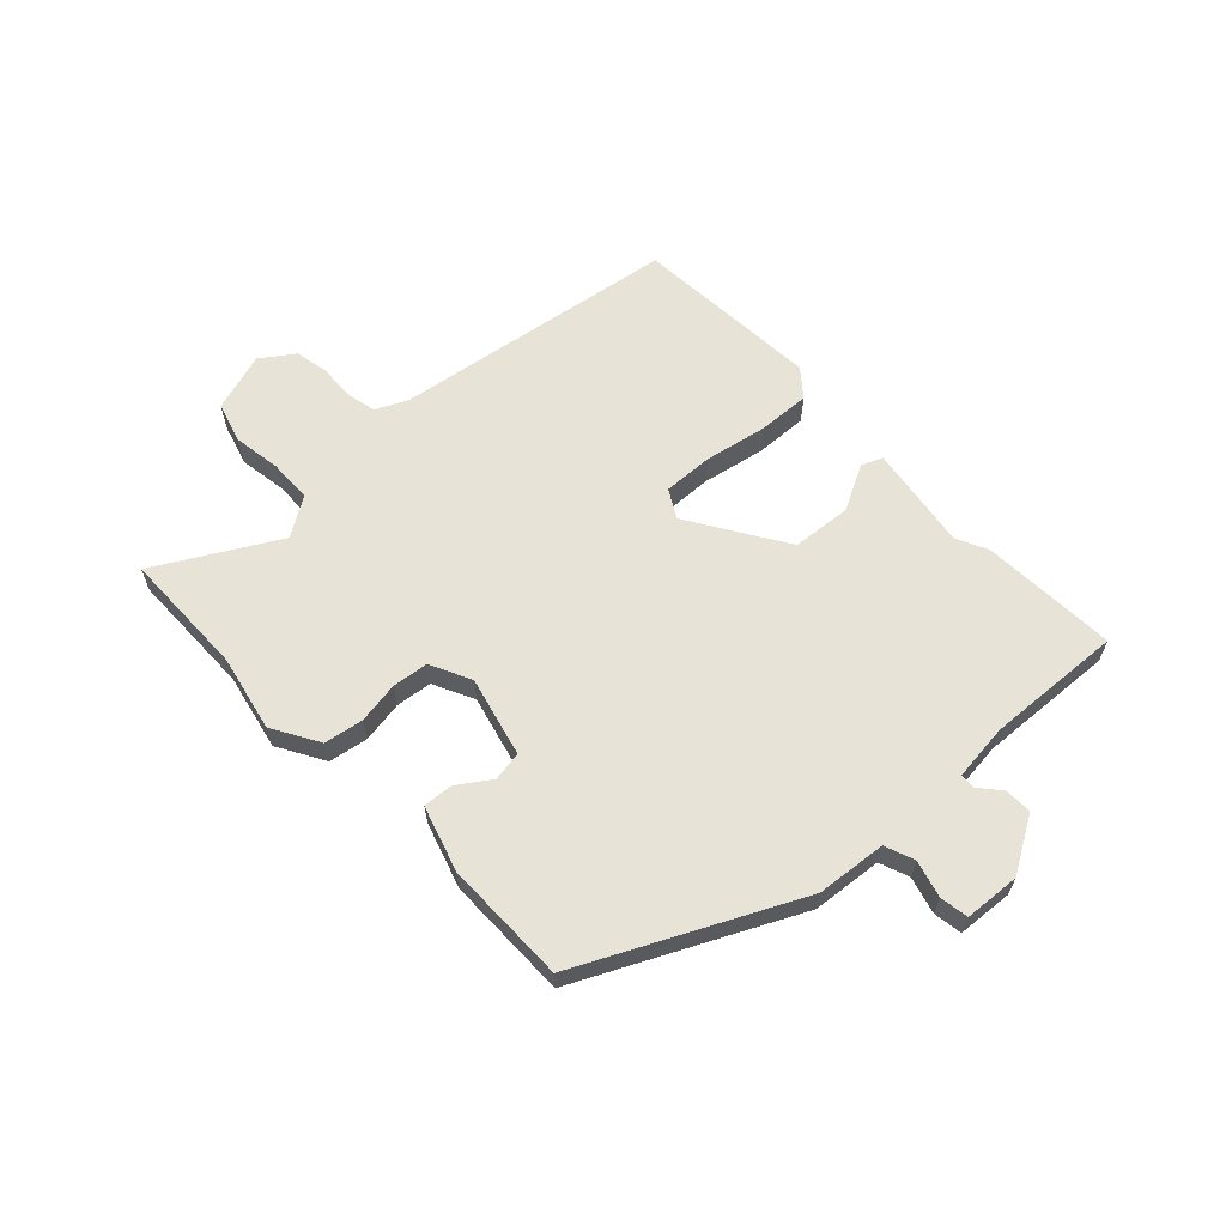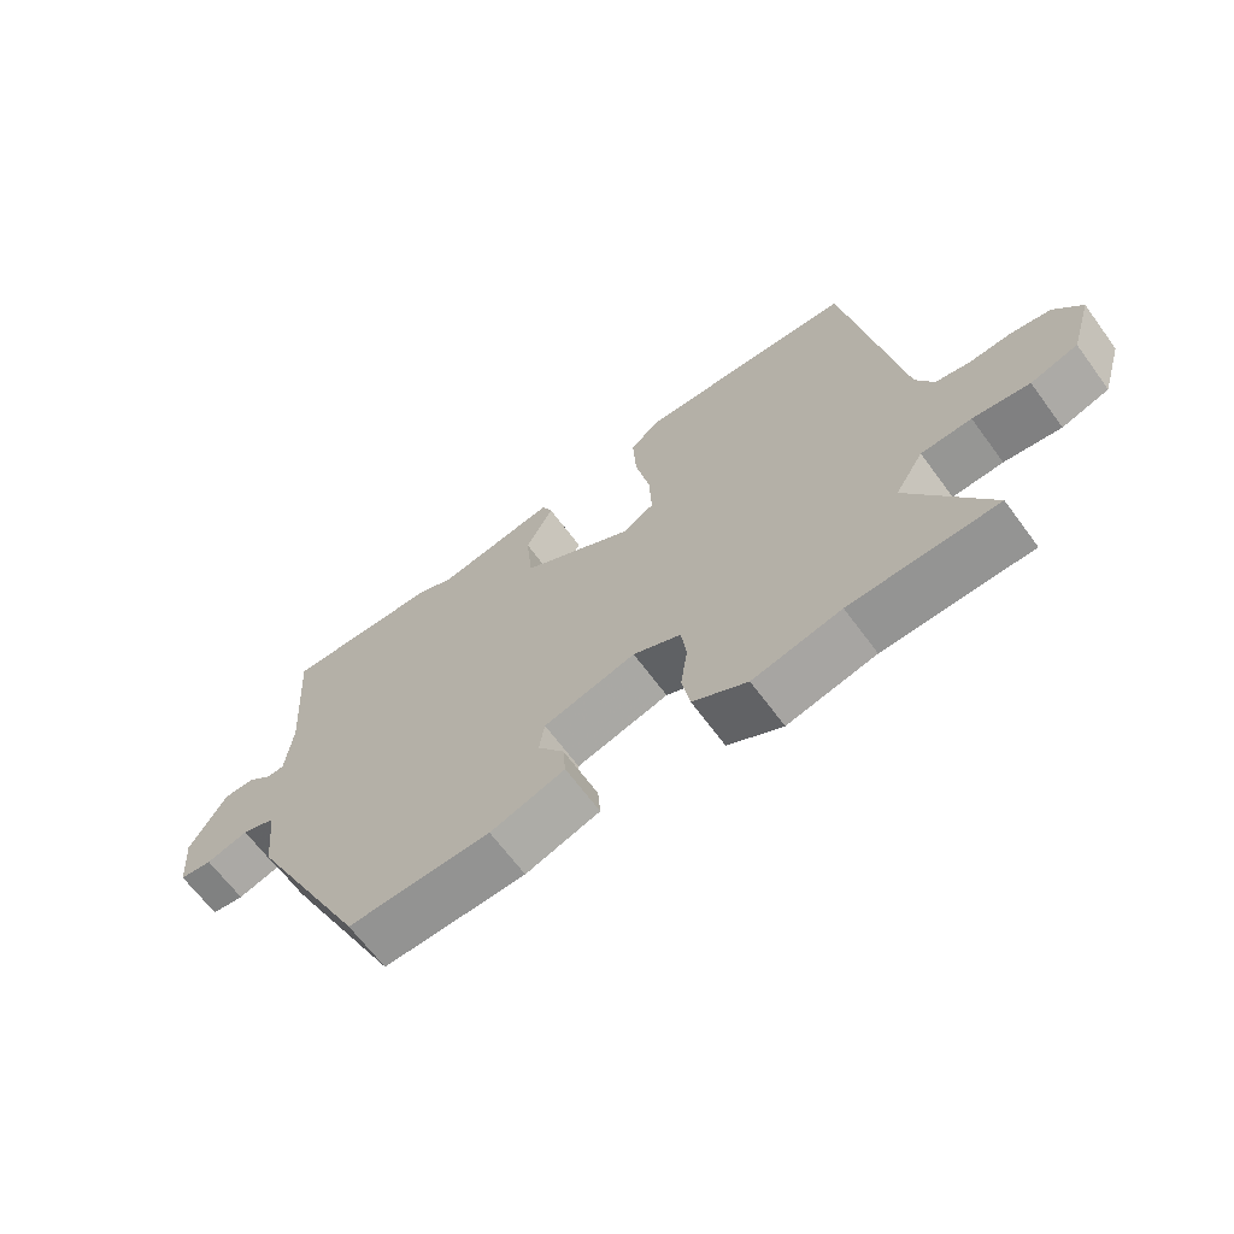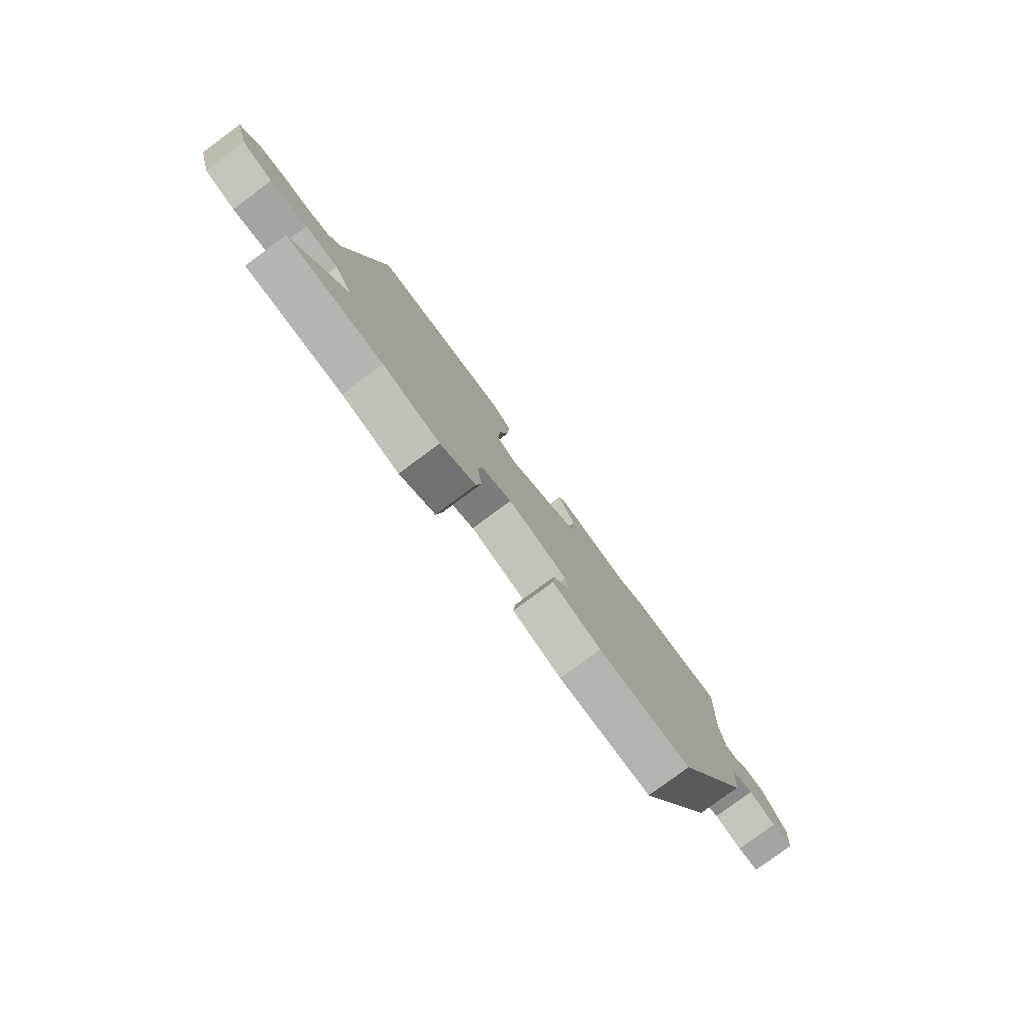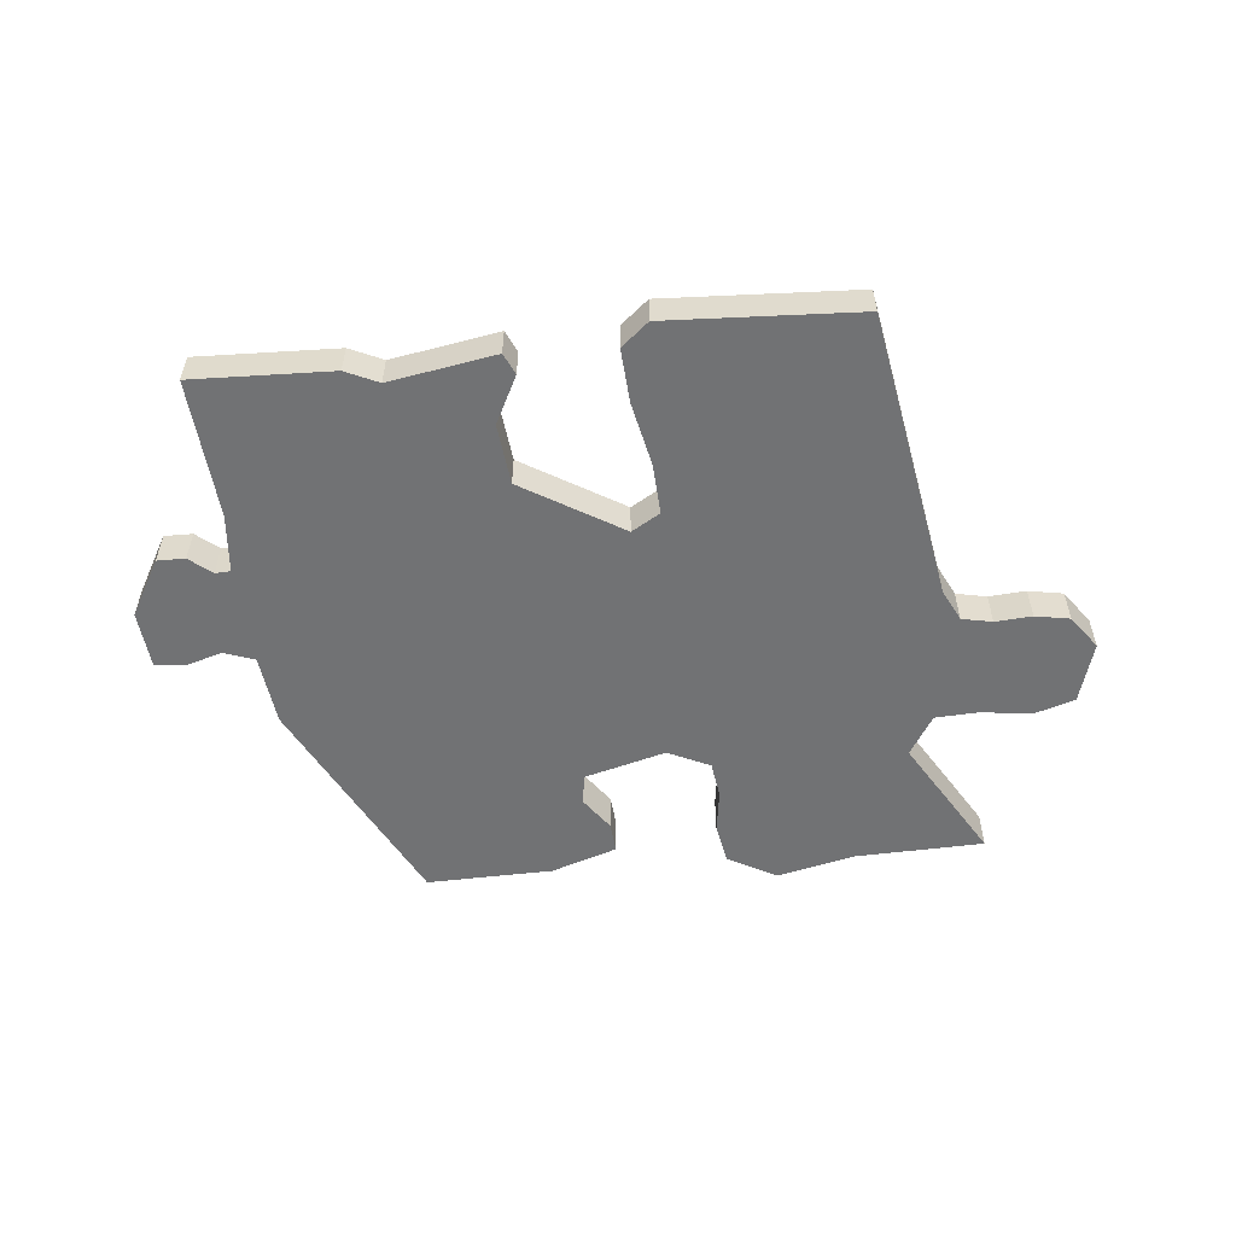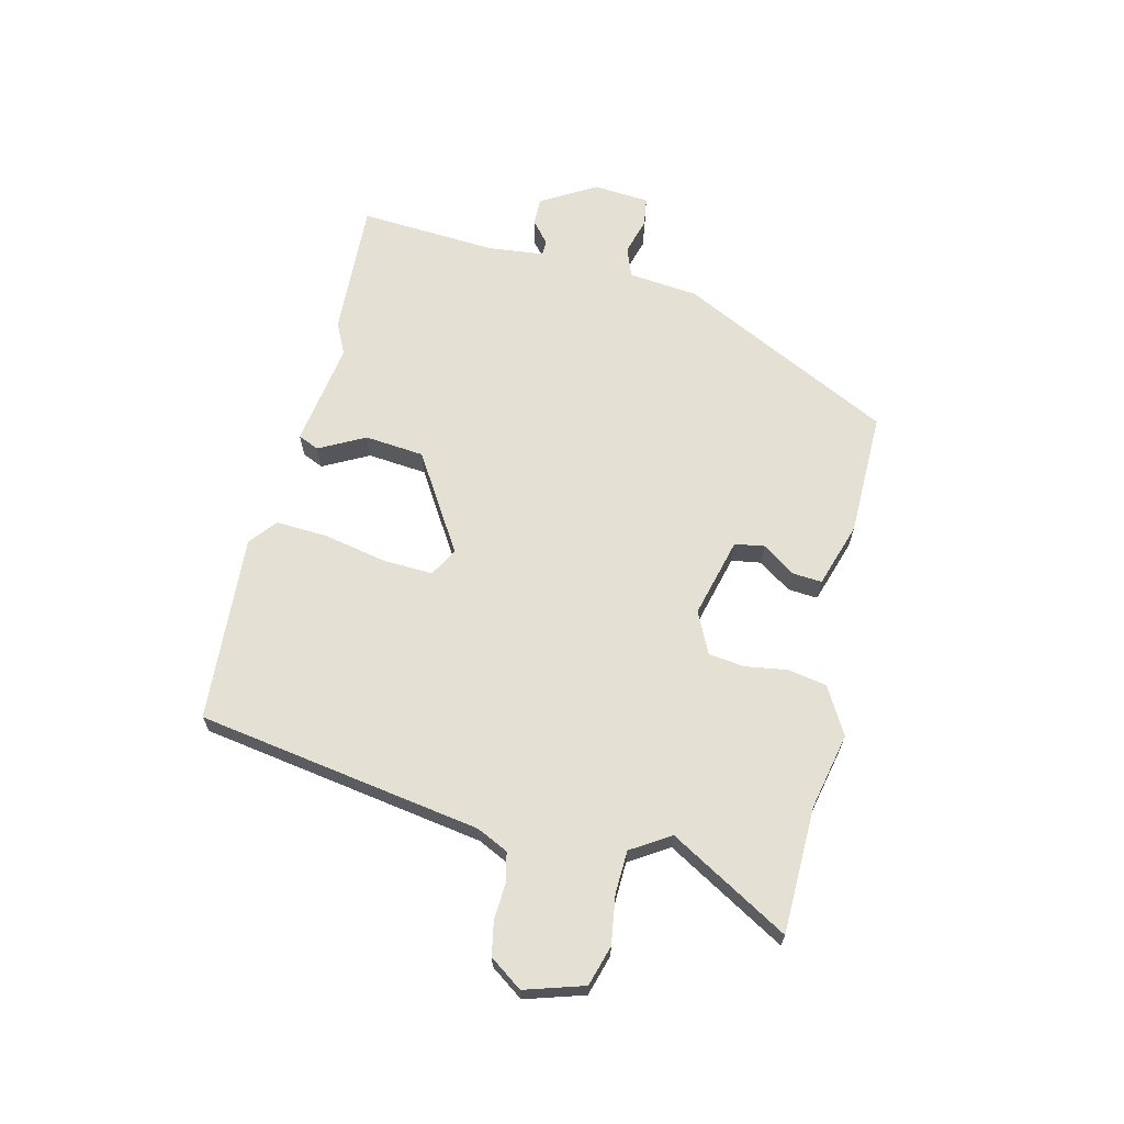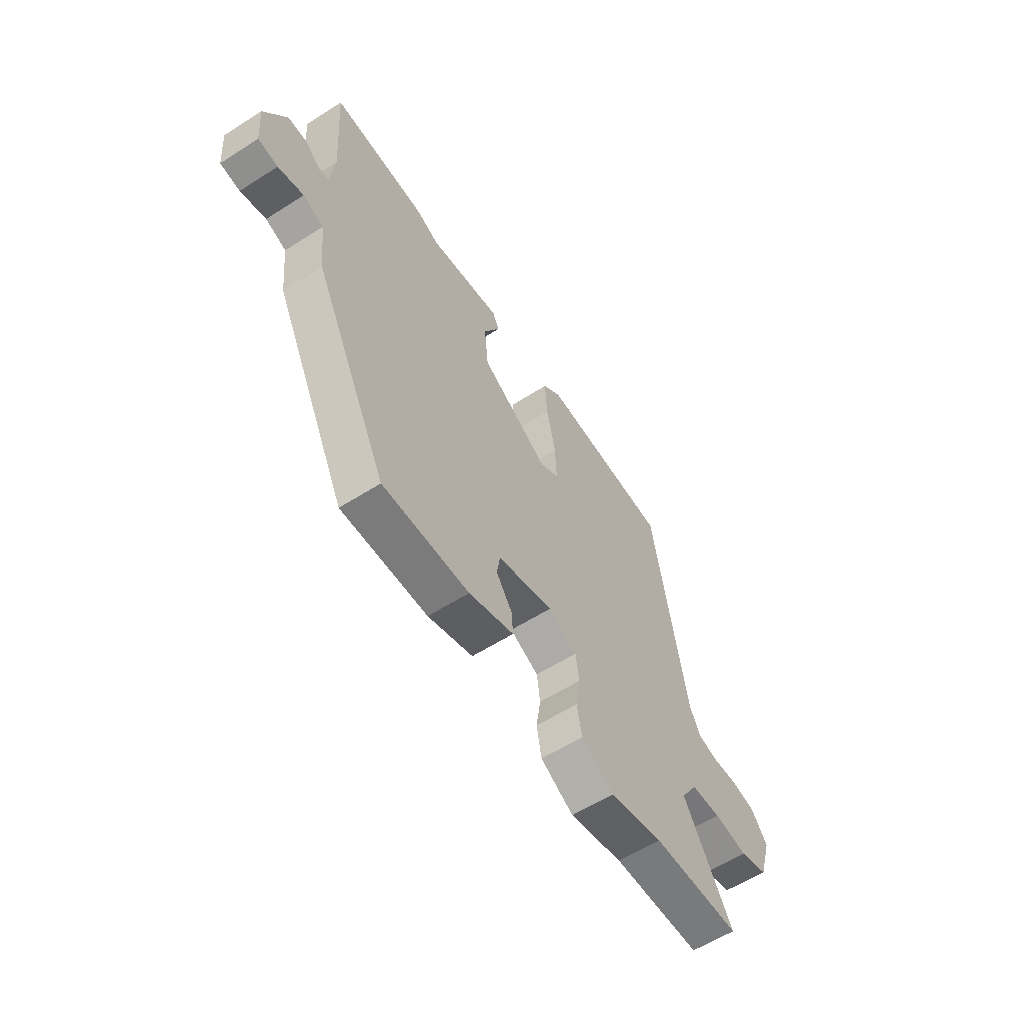
<metadata>
{"format":"obj","ext":"obj","renderer":"f3d","projection":"perspective","resolution":1024,"background":"white","views":[{"elev":62.6,"azim":-134.0,"up":"+Y"},{"elev":-66.1,"azim":36.4,"up":"+Z"},{"elev":-79.6,"azim":126.5,"up":"+Z"},{"elev":-55.4,"azim":6.1,"up":"+Y"},{"elev":66.1,"azim":103.3,"up":"+Y"},{"elev":-59.1,"azim":-56.7,"up":"+Z"}]}
</metadata>
<code>
v -0.548 0.07 0.502
v -0.314 0.07 0.492
v -0.259 0.07 0.466
v -0.08 0.07 0.495
v -0.064 0.07 0.459
v -0.105 0.07 0.38
v -0.095 0.07 0.278
v 0.072 0.07 0.175
v 0.12 0.07 0.203
v 0.116 0.07 0.289
v 0.094 0.07 0.396
v 0.089 0.07 0.486
v 0.135 0.07 0.524
v 0.457 0.07 0.505
v 0.537 0.07 0.016
v 0.563 0.07 -0.038
v 0.614 0.07 -0.049
v 0.676 0.07 -0.045
v 0.734 0.07 -0.056
v 0.774 0.07 -0.112
v 0.743 0.07 -0.214
v 0.674 0.07 -0.235
v 0.591 0.07 -0.223
v 0.517 0.07 -0.226
v 0.475 0.07 -0.293
v 0.594 0.07 -0.498
v 0.377 0.07 -0.503
v 0.246 0.07 -0.532
v 0.165 0.07 -0.486
v 0.153 0.07 -0.419
v 0.164 0.07 -0.347
v 0.156 0.07 -0.285
v 0.085 0.07 -0.251
v -0.052 0.07 -0.287
v -0.06 0.07 -0.338
v -0.021 0.07 -0.394
v -0.017 0.07 -0.445
v -0.128 0.07 -0.481
v -0.341 0.07 -0.484
v -0.523 0.07 -0.119
v -0.536 0.07 0.001
v -0.587 0.07 0.02
v -0.65 0.07 0.002
v -0.699 0.07 0.009
v -0.707 0.07 0.105
v -0.652 0.07 0.2
v -0.605 0.07 0.199
v -0.568 0.07 0.168
v -0.542 0.07 0.169
v -0.532 0.07 0.267
v -0.548 0 0.502
v -0.314 0 0.492
v -0.259 0 0.466
v -0.08 0 0.495
v -0.064 0 0.459
v -0.105 0 0.38
v -0.095 0 0.278
v 0.072 0 0.175
v 0.12 0 0.203
v 0.116 0 0.289
v 0.094 0 0.396
v 0.089 0 0.486
v 0.135 0 0.524
v 0.457 0 0.505
v 0.537 0 0.016
v 0.563 0 -0.038
v 0.614 0 -0.049
v 0.676 0 -0.045
v 0.734 0 -0.056
v 0.774 0 -0.112
v 0.743 0 -0.214
v 0.674 0 -0.235
v 0.591 0 -0.223
v 0.517 0 -0.226
v 0.475 0 -0.293
v 0.594 0 -0.498
v 0.377 0 -0.503
v 0.246 0 -0.532
v 0.165 0 -0.486
v 0.153 0 -0.419
v 0.164 0 -0.347
v 0.156 0 -0.285
v 0.085 0 -0.251
v -0.052 0 -0.287
v -0.06 0 -0.338
v -0.021 0 -0.394
v -0.017 0 -0.445
v -0.128 0 -0.481
v -0.341 0 -0.484
v -0.523 0 -0.119
v -0.536 0 0.001
v -0.587 0 0.02
v -0.65 0 0.002
v -0.699 0 0.009
v -0.707 0 0.105
v -0.652 0 0.2
v -0.605 0 0.199
v -0.568 0 0.168
v -0.542 0 0.169
v -0.532 0 0.267
f 46 47 48
f 45 46 48
f 44 45 48
f 43 44 48
f 42 43 48
f 41 42 48 49
f 41 49 50
f 40 41 50
f 39 40 50
f 38 39 50
f 37 38 50
f 36 37 50
f 35 36 50
f 29 30 31
f 28 29 31
f 27 28 31
f 27 31 32
f 26 27 32
f 25 26 32
f 24 25 32 33
f 21 22 23
f 20 21 23
f 19 20 23
f 18 19 23
f 17 18 23
f 16 17 23 24
f 15 16 24 33
f 13 14 15
f 12 13 15
f 11 12 15
f 10 11 15
f 9 10 15
f 15 33 34
f 9 15 34
f 8 9 34
f 3 4 5 6
f 3 6 7
f 2 3 7
f 1 2 7
f 50 1 7
f 35 50 7
f 34 35 7
f 7 8 34
f 98 97 96
f 98 96 95
f 98 95 94
f 98 94 93
f 98 93 92
f 99 98 92 91
f 100 99 91
f 100 91 90
f 100 90 89
f 100 89 88
f 100 88 87
f 100 87 86
f 100 86 85
f 81 80 79
f 81 79 78
f 81 78 77
f 82 81 77
f 82 77 76
f 82 76 75
f 83 82 75 74
f 73 72 71
f 73 71 70
f 73 70 69
f 73 69 68
f 73 68 67
f 74 73 67 66
f 83 74 66 65
f 65 64 63
f 65 63 62
f 65 62 61
f 65 61 60
f 65 60 59
f 84 83 65
f 84 65 59
f 84 59 58
f 56 55 54 53
f 57 56 53
f 57 53 52
f 57 52 51
f 57 51 100
f 57 100 85
f 57 85 84
f 84 58 57
f 1 51 52 2
f 2 52 53 3
f 3 53 54 4
f 4 54 55 5
f 5 55 56 6
f 6 56 57 7
f 7 57 58 8
f 8 58 59 9
f 9 59 60 10
f 10 60 61 11
f 11 61 62 12
f 12 62 63 13
f 13 63 64 14
f 14 64 65 15
f 15 65 66 16
f 16 66 67 17
f 17 67 68 18
f 18 68 69 19
f 19 69 70 20
f 20 70 71 21
f 21 71 72 22
f 22 72 73 23
f 23 73 74 24
f 24 74 75 25
f 25 75 76 26
f 26 76 77 27
f 27 77 78 28
f 28 78 79 29
f 29 79 80 30
f 30 80 81 31
f 31 81 82 32
f 32 82 83 33
f 33 83 84 34
f 34 84 85 35
f 35 85 86 36
f 36 86 87 37
f 37 87 88 38
f 38 88 89 39
f 39 89 90 40
f 40 90 91 41
f 41 91 92 42
f 42 92 93 43
f 43 93 94 44
f 44 94 95 45
f 45 95 96 46
f 46 96 97 47
f 47 97 98 48
f 48 98 99 49
f 49 99 100 50
f 50 100 51 1

</code>
